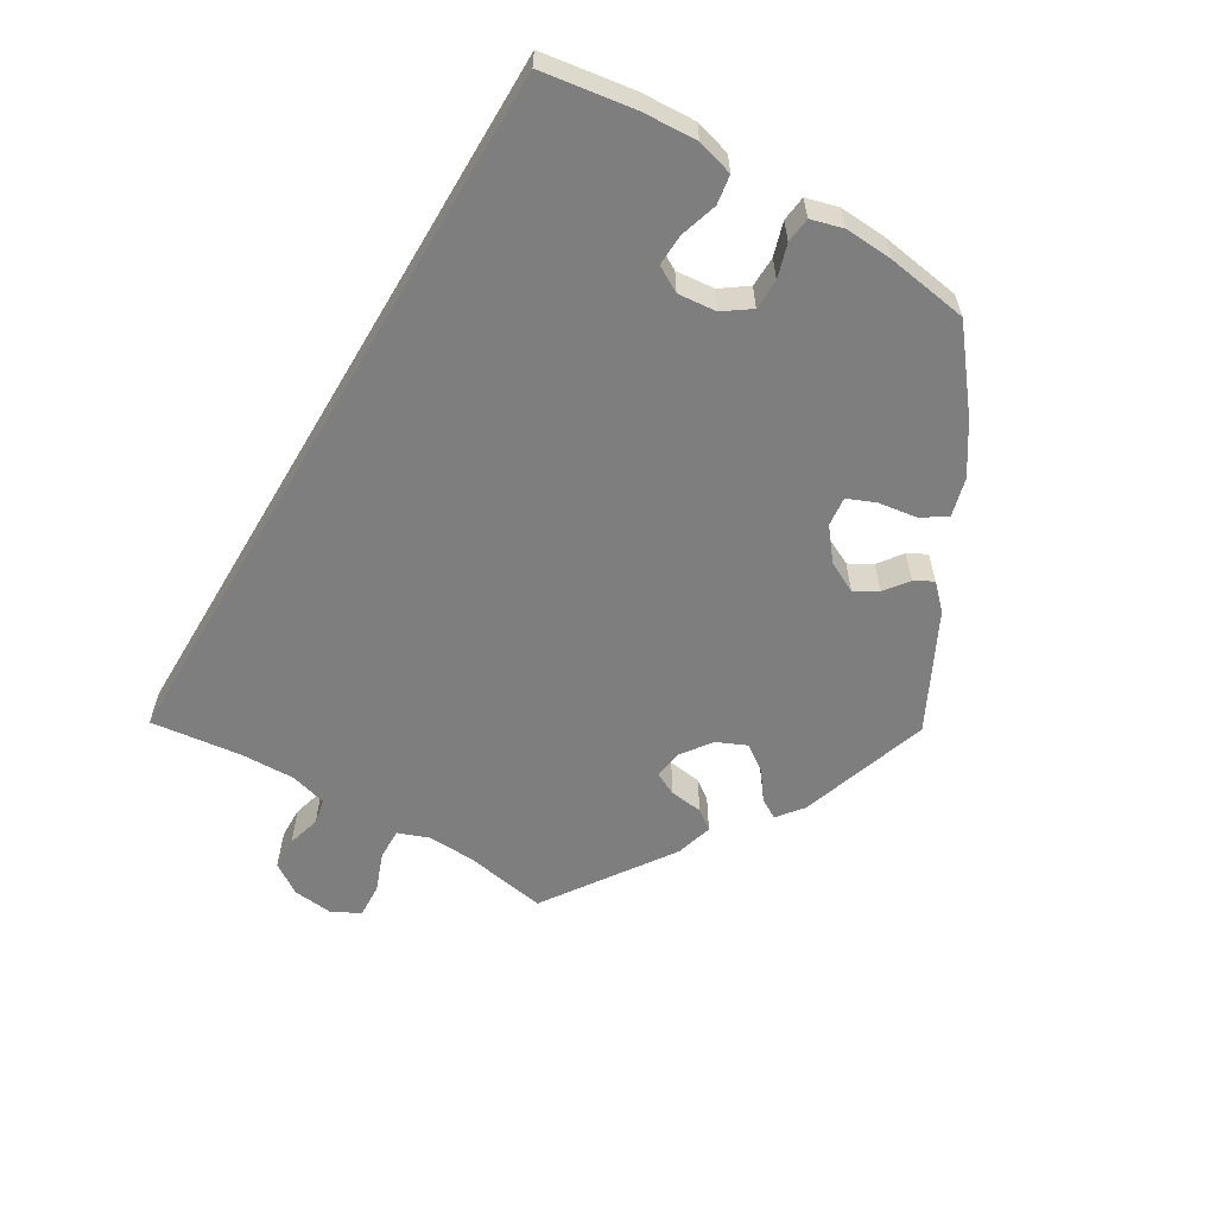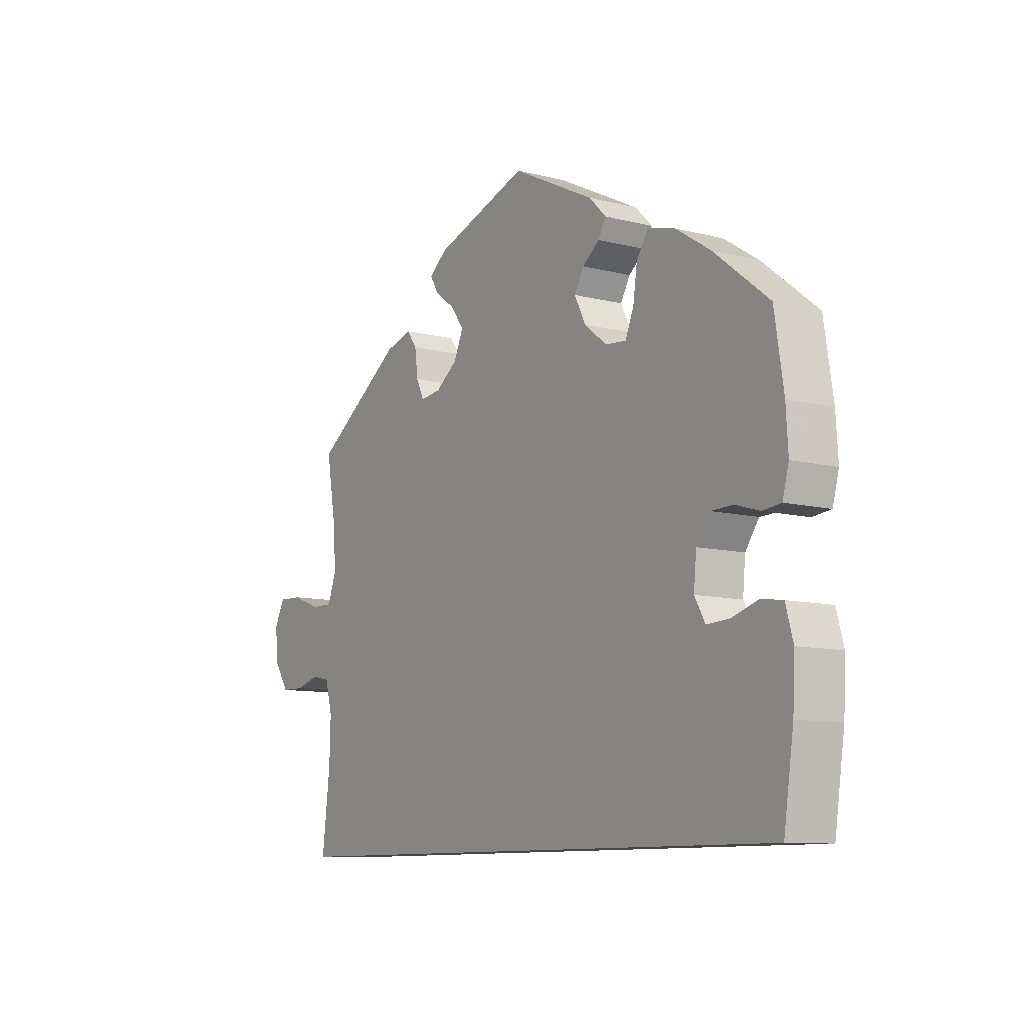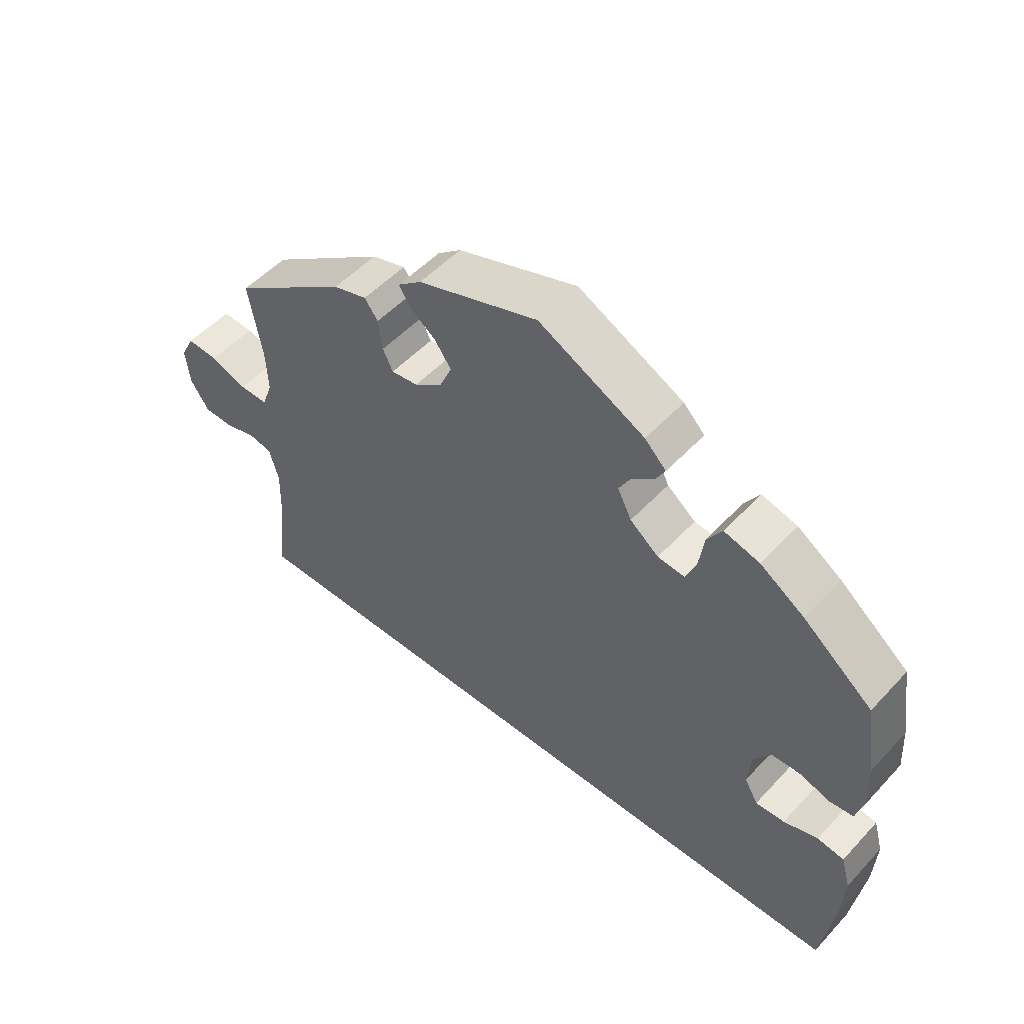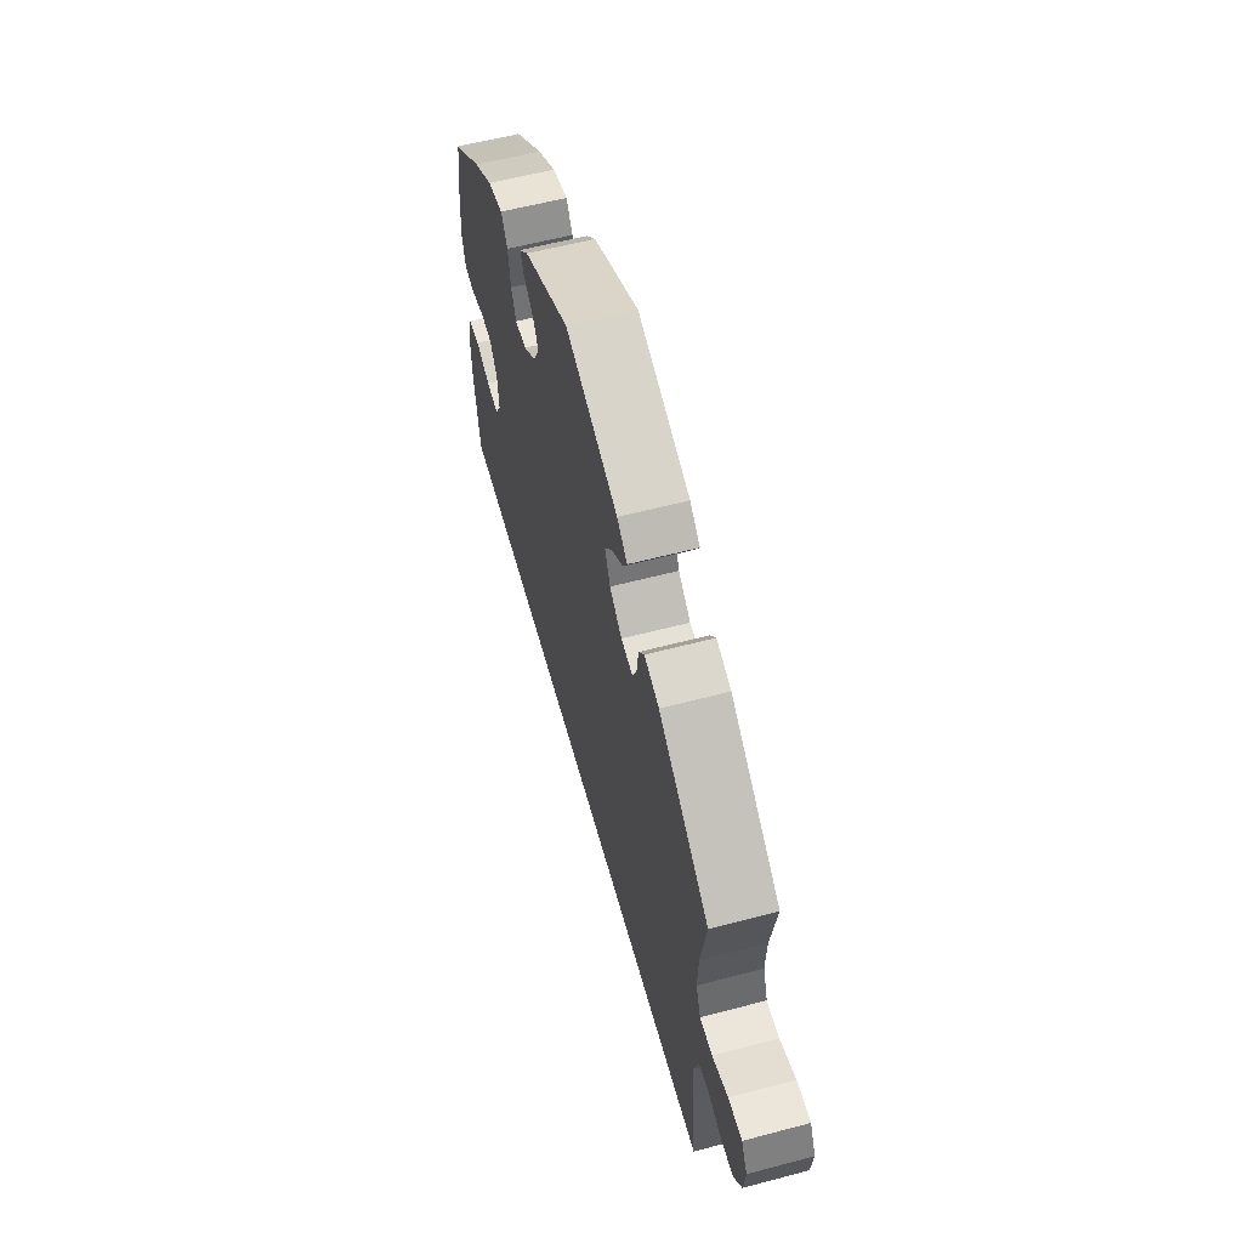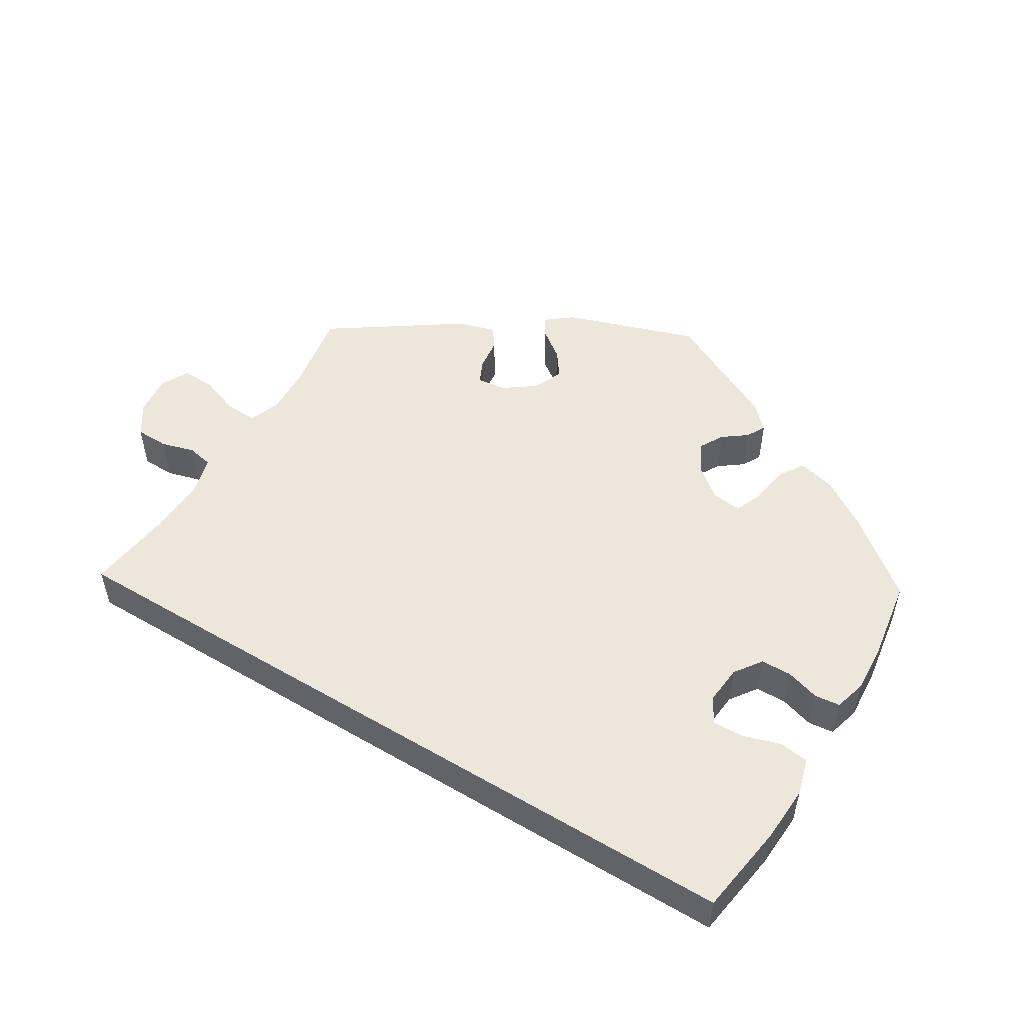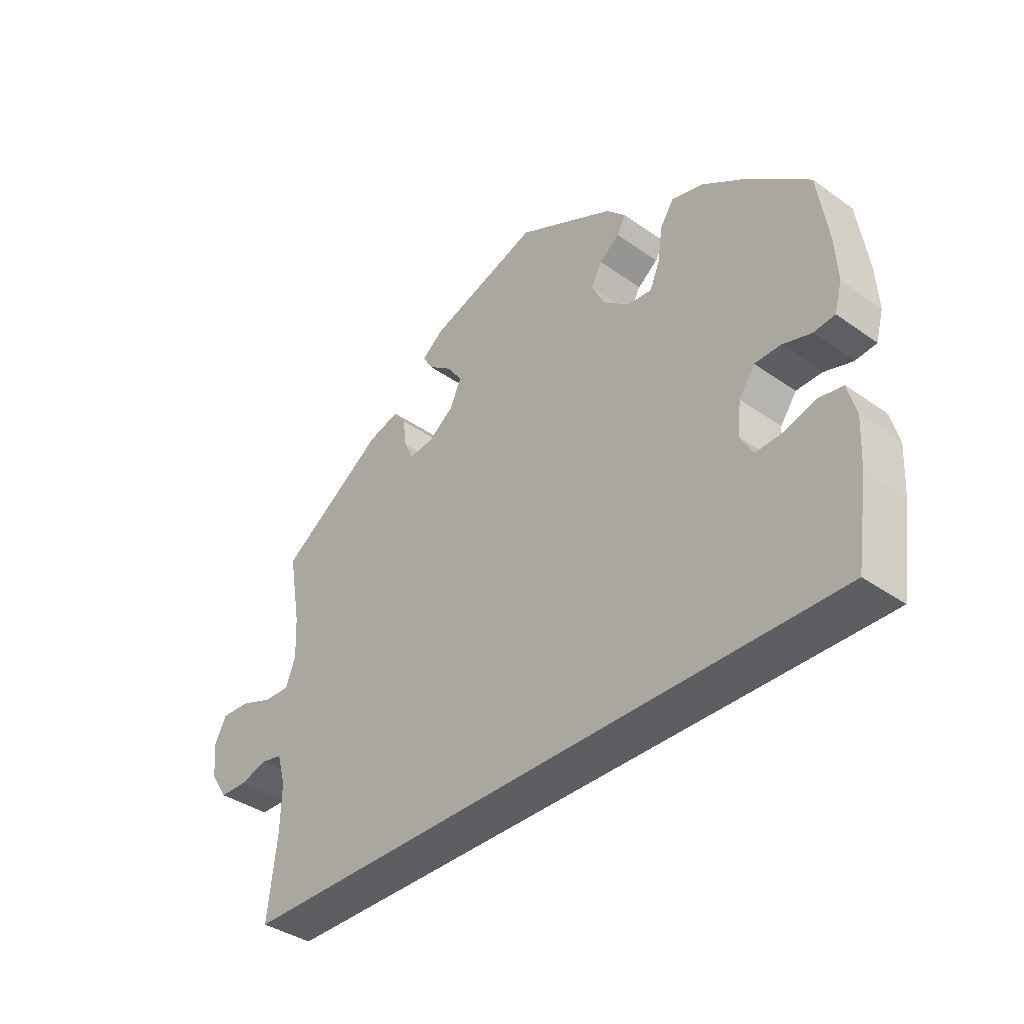
<metadata>
{"format":"obj","ext":"obj","renderer":"f3d","projection":"perspective","resolution":1024,"background":"white","views":[{"elev":-59.5,"azim":-120.7,"up":"+Y"},{"elev":-9.9,"azim":-123.2,"up":"+Z"},{"elev":51.5,"azim":-138.8,"up":"+Z"},{"elev":58.2,"azim":74.7,"up":"+Z"},{"elev":51.5,"azim":-148.5,"up":"+Y"},{"elev":-38.1,"azim":-131.8,"up":"+Z"}]}
</metadata>
<code>
v -0.5 0.07 -0.289
v -0.519 0.07 -0.163
v -0.523 0.07 -0.087
v -0.509 0.07 -0.037
v -0.469 0.07 -0.031
v -0.418 0.07 -0.047
v -0.375 0.07 -0.049
v -0.355 0.07 -0.014
v -0.36 0.07 0.039
v -0.386 0.07 0.076
v -0.428 0.07 0.077
v -0.474 0.07 0.063
v -0.509 0.07 0.067
v -0.521 0.07 0.111
v -0.517 0.07 0.178
v -0.5 0.07 0.289
v -0.396 0.07 0.372
v -0.33 0.07 0.415
v -0.277 0.07 0.429
v -0.255 0.07 0.395
v -0.247 0.07 0.341
v -0.231 0.07 0.303
v -0.191 0.07 0.307
v -0.148 0.07 0.341
v -0.127 0.07 0.383
v -0.145 0.07 0.415
v -0.178 0.07 0.44
v -0.192 0.07 0.466
v -0.16 0.07 0.498
v -0.001 0.07 0.578
v 0.18 0.07 0.517
v 0.215 0.07 0.489
v 0.199 0.07 0.462
v 0.16 0.07 0.433
v 0.135 0.07 0.398
v 0.153 0.07 0.357
v 0.195 0.07 0.326
v 0.235 0.07 0.321
v 0.25 0.07 0.352
v 0.256 0.07 0.398
v 0.276 0.07 0.425
v 0.327 0.07 0.41
v 0.501 0.07 0.29
v 0.481 0.07 0.177
v 0.478 0.07 0.112
v 0.494 0.07 0.069
v 0.537 0.07 0.07
v 0.591 0.07 0.09
v 0.638 0.07 0.092
v 0.658 0.07 0.053
v 0.652 0.07 -0.002
v 0.624 0.07 -0.044
v 0.579 0.07 -0.045
v 0.533 0.07 -0.032
v 0.498 0.07 -0.039
v 0.484 0.07 -0.089
v 0.486 0.07 -0.164
v 0.501 0.07 -0.289
v -0.5 0 -0.289
v -0.519 0 -0.163
v -0.523 0 -0.087
v -0.509 0 -0.037
v -0.469 0 -0.031
v -0.418 0 -0.047
v -0.375 0 -0.049
v -0.355 0 -0.014
v -0.36 0 0.039
v -0.386 0 0.076
v -0.428 0 0.077
v -0.474 0 0.063
v -0.509 0 0.067
v -0.521 0 0.111
v -0.517 0 0.178
v -0.5 0 0.289
v -0.396 0 0.372
v -0.33 0 0.415
v -0.277 0 0.429
v -0.255 0 0.395
v -0.247 0 0.341
v -0.231 0 0.303
v -0.191 0 0.307
v -0.148 0 0.341
v -0.127 0 0.383
v -0.145 0 0.415
v -0.178 0 0.44
v -0.192 0 0.466
v -0.16 0 0.498
v -0.001 0 0.578
v 0.18 0 0.517
v 0.215 0 0.489
v 0.199 0 0.462
v 0.16 0 0.433
v 0.135 0 0.398
v 0.153 0 0.357
v 0.195 0 0.326
v 0.235 0 0.321
v 0.25 0 0.352
v 0.256 0 0.398
v 0.276 0 0.425
v 0.327 0 0.41
v 0.501 0 0.29
v 0.481 0 0.177
v 0.478 0 0.112
v 0.494 0 0.069
v 0.537 0 0.07
v 0.591 0 0.09
v 0.638 0 0.092
v 0.658 0 0.053
v 0.652 0 -0.002
v 0.624 0 -0.044
v 0.579 0 -0.045
v 0.533 0 -0.032
v 0.498 0 -0.039
v 0.484 0 -0.089
v 0.486 0 -0.164
v 0.501 0 -0.289
f 57 58 1 2
f 56 57 2 3
f 55 56 3
f 54 55 3
f 51 52 53 54
f 47 48 49 50
f 46 47 50 51
f 41 42 43 44
f 39 40 41 44
f 38 39 44 45
f 37 38 45 46
f 31 32 33 34
f 31 34 35
f 30 31 35
f 29 30 35 36
f 26 27 28 29
f 25 26 29 36
f 18 19 20 21
f 18 21 22
f 17 18 22
f 16 17 22
f 15 16 22
f 14 15 22 23
f 11 12 13 14
f 10 11 14 23
f 3 4 5 6
f 3 6 7
f 46 51 54 3
f 24 25 36 37
f 9 10 23 24
f 8 9 24 37
f 7 8 37 46
f 3 7 46
f 60 59 116 115
f 61 60 115 114
f 61 114 113
f 61 113 112
f 112 111 110 109
f 108 107 106 105
f 109 108 105 104
f 102 101 100 99
f 102 99 98 97
f 103 102 97 96
f 104 103 96 95
f 92 91 90 89
f 93 92 89
f 93 89 88
f 94 93 88 87
f 87 86 85 84
f 94 87 84 83
f 79 78 77 76
f 80 79 76
f 80 76 75
f 80 75 74
f 80 74 73
f 81 80 73 72
f 72 71 70 69
f 81 72 69 68
f 64 63 62 61
f 65 64 61
f 61 112 109 104
f 95 94 83 82
f 82 81 68 67
f 95 82 67 66
f 104 95 66 65
f 104 65 61
f 1 59 60 2
f 2 60 61 3
f 3 61 62 4
f 4 62 63 5
f 5 63 64 6
f 6 64 65 7
f 7 65 66 8
f 8 66 67 9
f 9 67 68 10
f 10 68 69 11
f 11 69 70 12
f 12 70 71 13
f 13 71 72 14
f 14 72 73 15
f 15 73 74 16
f 16 74 75 17
f 17 75 76 18
f 18 76 77 19
f 19 77 78 20
f 20 78 79 21
f 21 79 80 22
f 22 80 81 23
f 23 81 82 24
f 24 82 83 25
f 25 83 84 26
f 26 84 85 27
f 27 85 86 28
f 28 86 87 29
f 29 87 88 30
f 30 88 89 31
f 31 89 90 32
f 32 90 91 33
f 33 91 92 34
f 34 92 93 35
f 35 93 94 36
f 36 94 95 37
f 37 95 96 38
f 38 96 97 39
f 39 97 98 40
f 40 98 99 41
f 41 99 100 42
f 42 100 101 43
f 43 101 102 44
f 44 102 103 45
f 45 103 104 46
f 46 104 105 47
f 47 105 106 48
f 48 106 107 49
f 49 107 108 50
f 50 108 109 51
f 51 109 110 52
f 52 110 111 53
f 53 111 112 54
f 54 112 113 55
f 55 113 114 56
f 56 114 115 57
f 57 115 116 58
f 58 116 59 1

</code>
